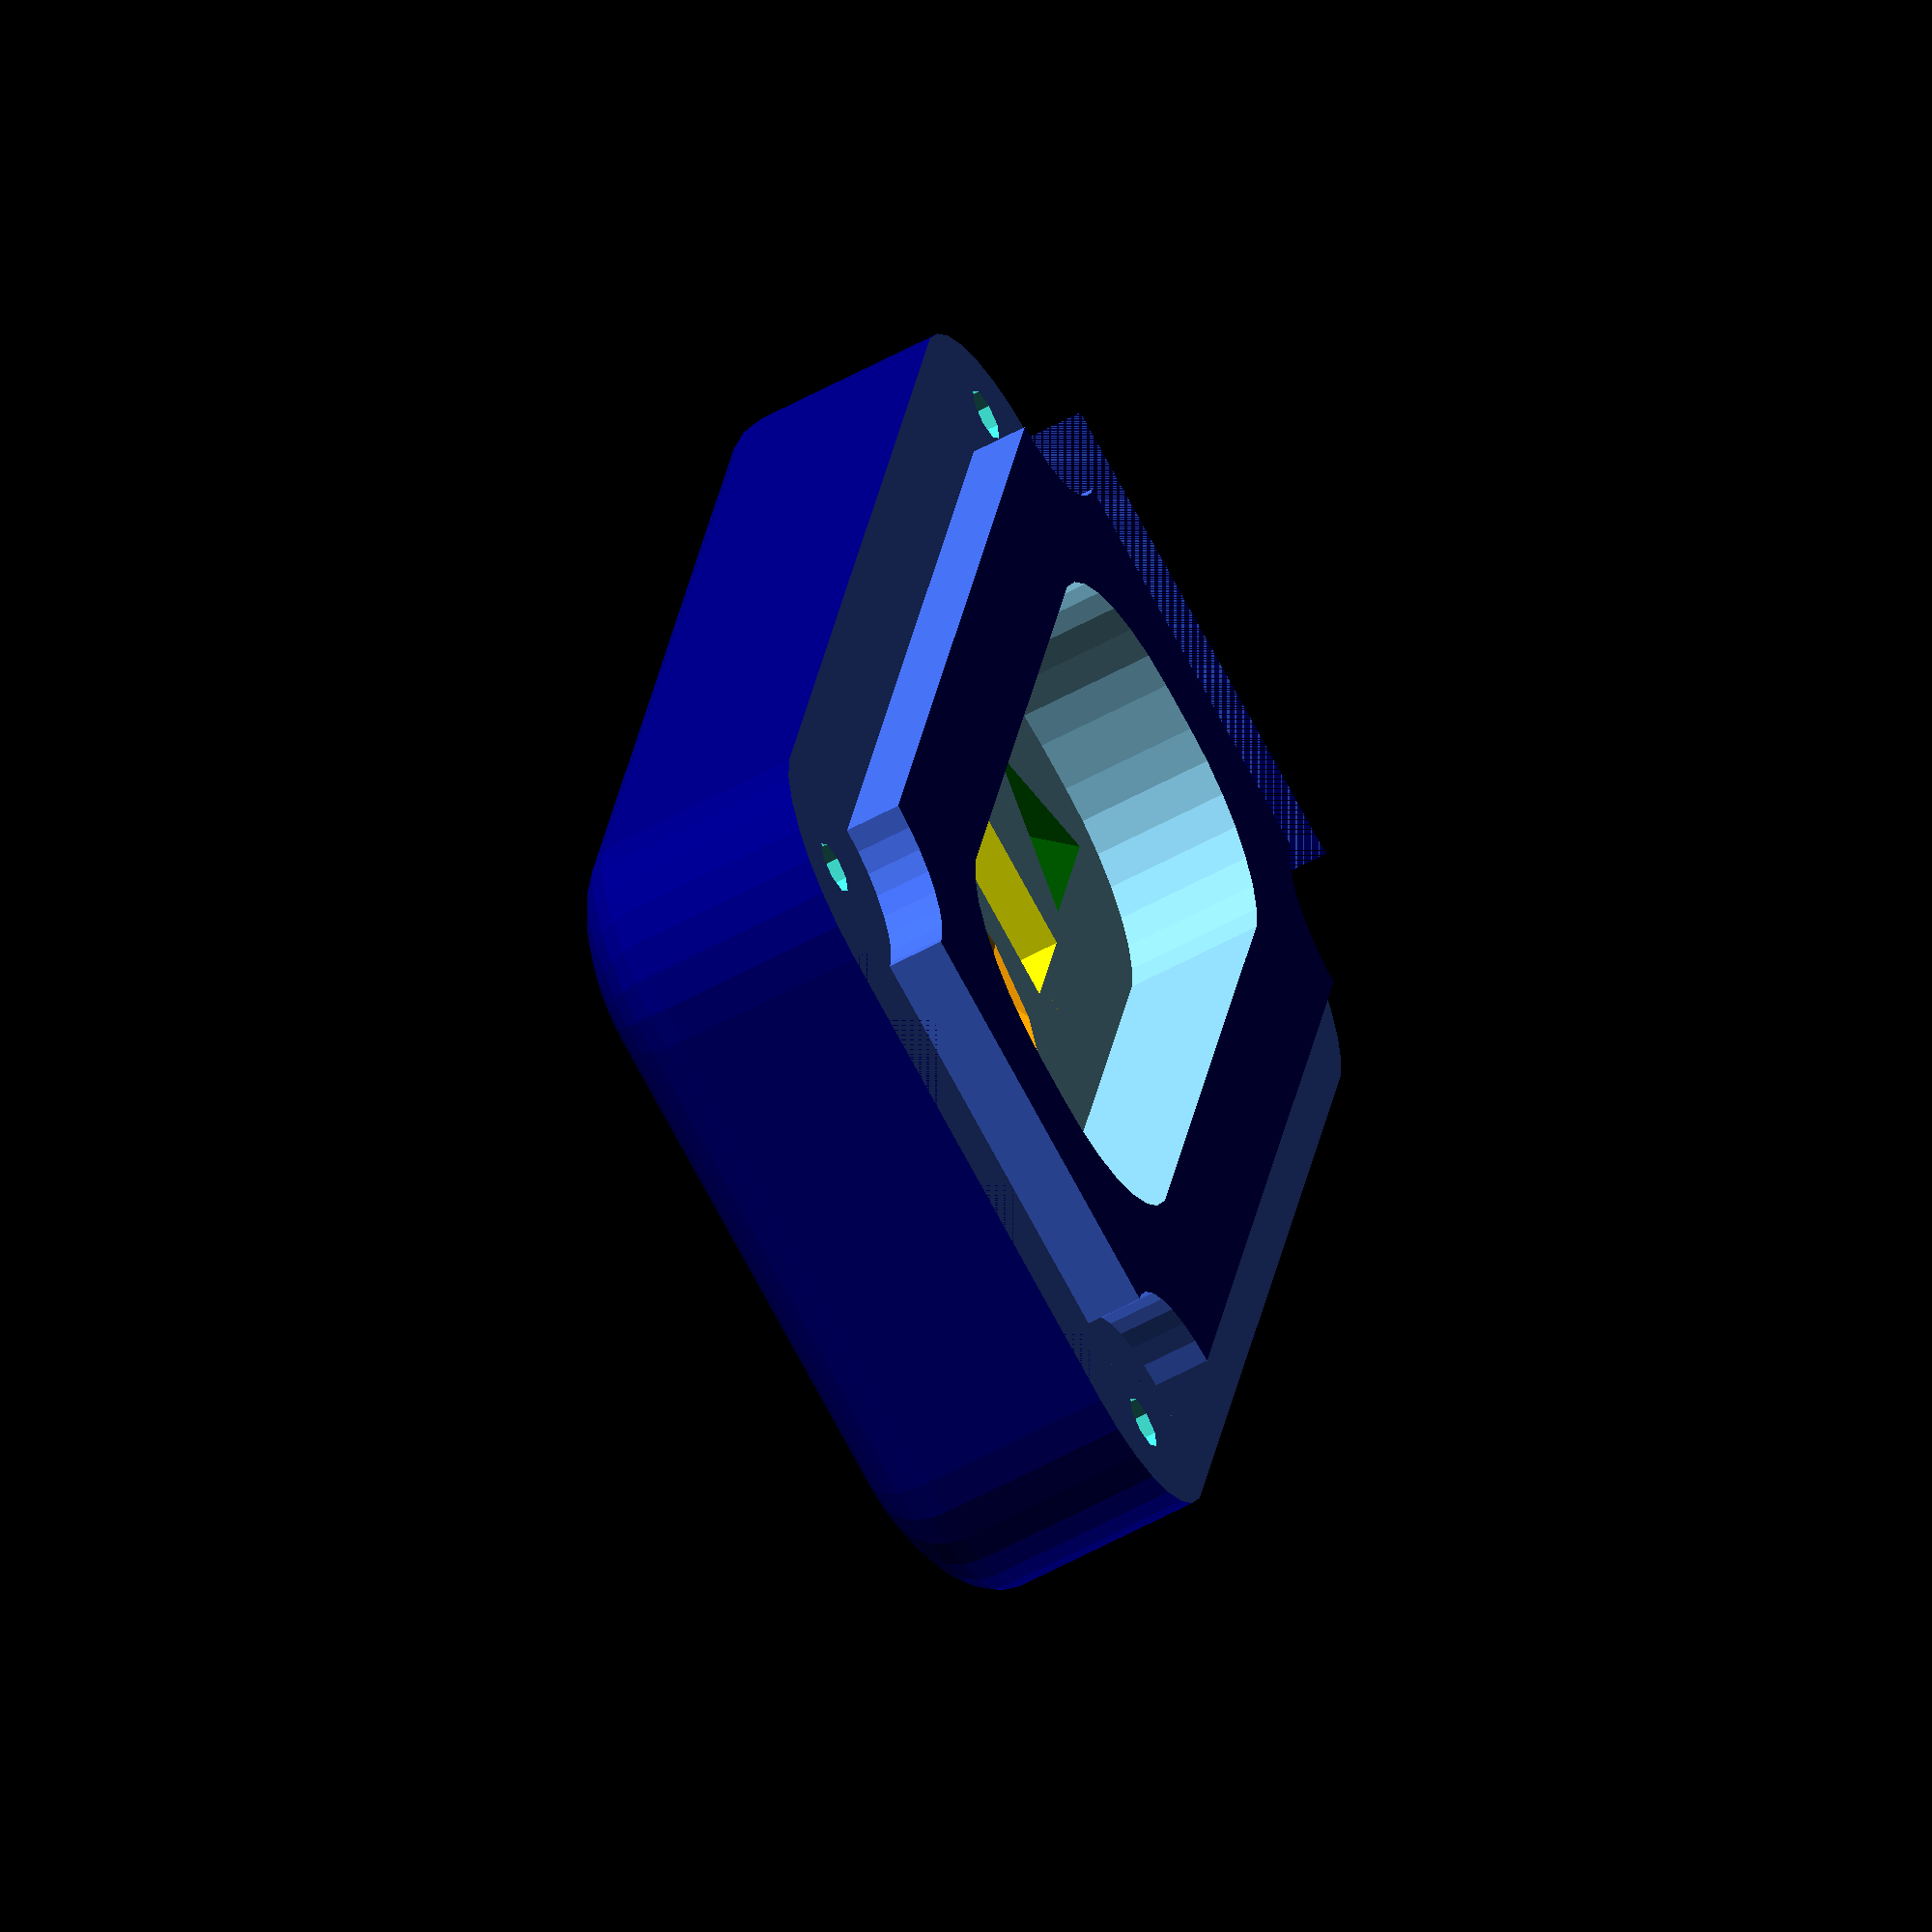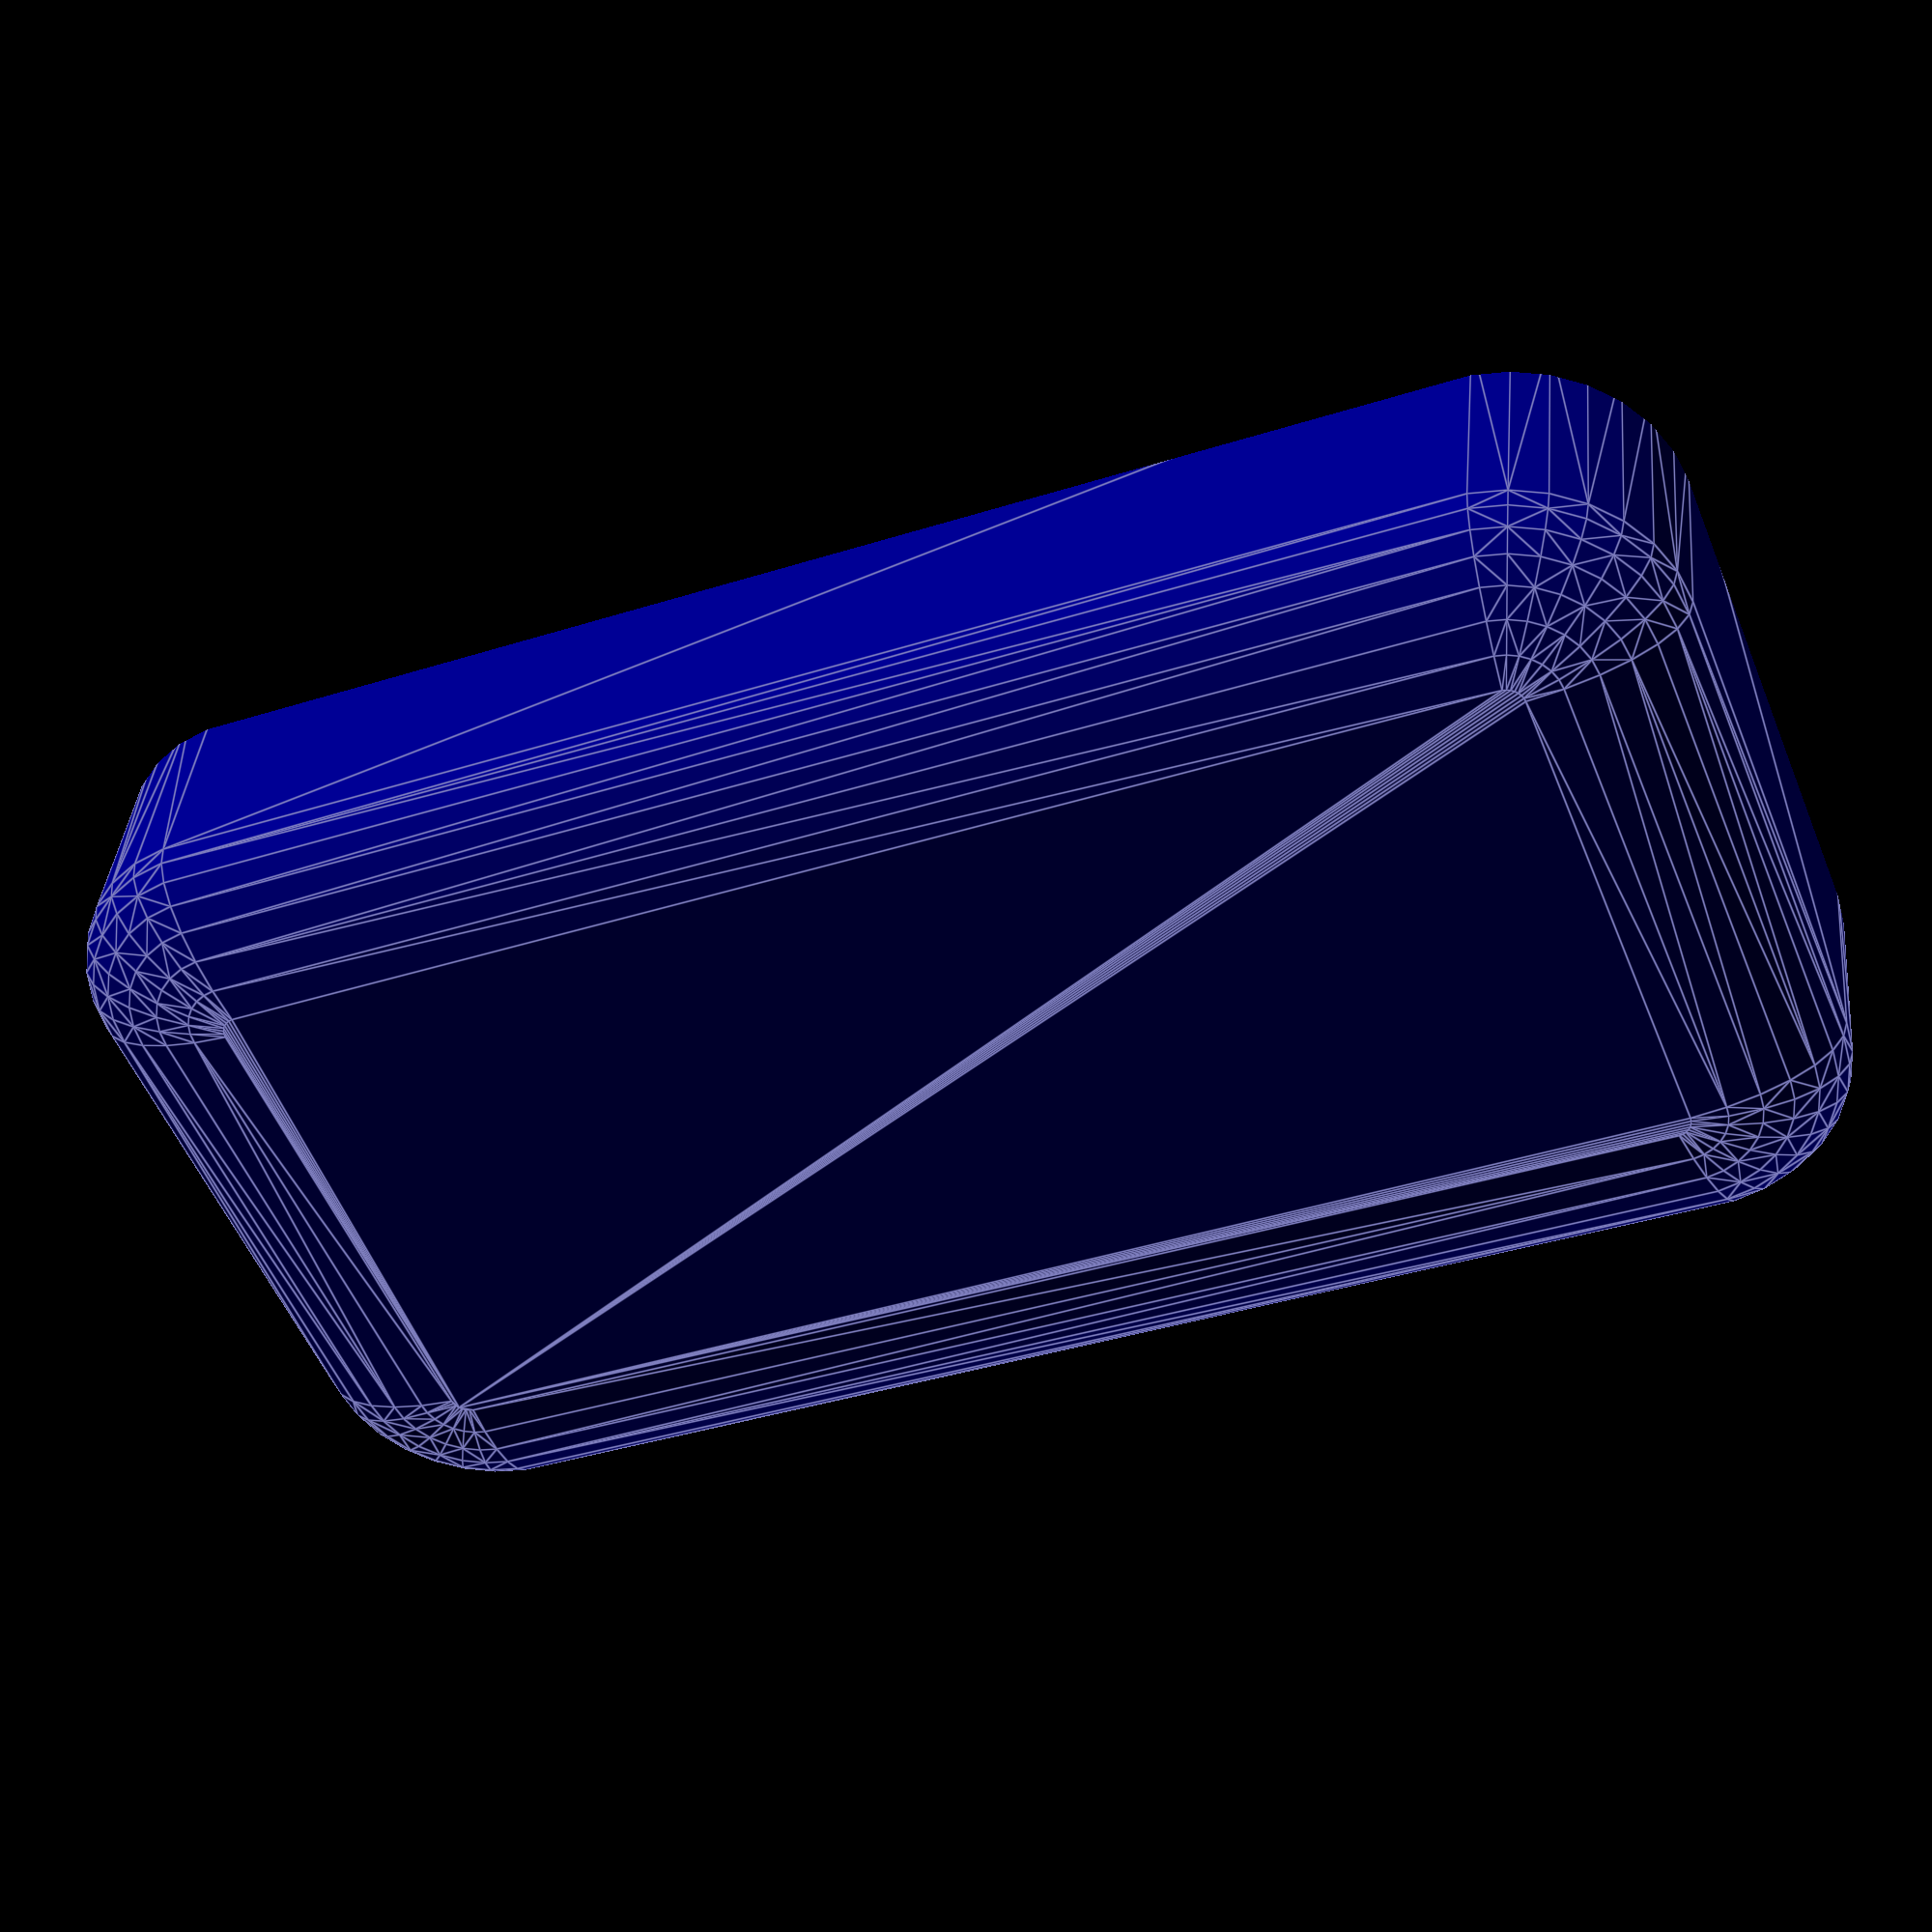
<openscad>
PHI = (1 + sqrt(5)) / 2;
PHI_2 = PHI ^ 2;

// Fast preview, pretty render
/* $fa = $preview ? 12 : 0.1; */
/* $fs = $preview ? 2 : 0.1; */
$fn = $preview ? 0 : 100;

// For helping preview flush differences
view_fix = $preview ? 0.005 : 0;

/* [Adjustments] */
magnet_edge_distance = 2.5;

corner_r = 15;

border_width = 20;
border_height = 5;
well_gap = 10;

bottom_thickness = 5;

dice_gap = 5;

/* [Magnet measurements] */
// Magnet height
magnet_h            = 3.175;
magnet_od           = 4.7625;
magnet_h_tolerance  = 0.005;
magnet_od_tolerance = 0.005;

/* [Dice measurements] */
d20_edge = 12.8;
d12_height = 19.16;
d6_edge = 13.93;
d4_edge = 18.76;

/* [Number of dice] */
// Number of dice wells (rows)
wells = 1; //[1:5]
// Number of D20
d20_n = 1; //[0:10]
// Number of D12
d12_n = 1; //[0:10]
// Number of D6
d6_n = 1; //[0:10]
// number of D4
d4_n = 1; //[0:10]

total_dice = d20_n + d12_n + d6_n + d4_n;

/* Radius help
 *
 * ru = circumscribed (touches vertices)
 * rm = midradius (touches middle of edges)
 * ri = inscribed (tangent to faces)
 */
d20_ru = d20_edge * sin(72);
d20_rm = d20_edge * cos(36);

// Dodecahedron module uses height as scale
// Distance from the center to a face is height / 2
// We can use that to find the rest of the numbers we need
d12_ri = d12_height / 2;
d12_edge = d12_height * sqrt(3 - PHI) / PHI_2;
d12_ru = d12_edge * sqrt(3) * PHI / 2;
d12_rm = d12_edge * PHI_2 / 2;

// largest die that we need to make space for
d_max = max(d20_n > 0 ? d20_ru : 0, d12_n > 0 ? d12_ru : 0, d6_n > 0 ? d6_edge / 2 : 0);

// The case will only be as big as it needs to be to hold all the dice
case_width =
  border_width * 2 +
  d20_rm * 2 * d20_n +
  d12_rm * 2 * d12_n +
  d6_edge * d6_n +
  d4_edge * d4_n +
  dice_gap * (total_dice + 1);

case_depth = border_width * 2 + wells * (d_max * 2 + dice_gap * 2) + (wells - 1) * well_gap;
case_bot_h = d20_ru * 2 + bottom_thickness;

well_height = d_max;

mag_h = magnet_h + magnet_h_tolerance;
mag_od = magnet_od + magnet_od_tolerance;

mag_r = mag_od / 2;

recess_w = case_width - border_width * 2;
recess_d = (case_depth - border_width * 2 - (wells - 1) * well_gap) / wells;

// result of finding the triangle in the corner of a circle in a square
corner_magic = (2 - sqrt(2)) / 2;
corner_off = corner_magic * corner_r;
mag_off = magnet_edge_distance + corner_magic * corner_r + mag_r;

difference() {
    color("Navy") hull() {
        translate([corner_r, corner_r, case_bot_h - 1]) cylinder(h = 1, r = corner_r);
        translate([corner_r, corner_r, corner_r / 2]) scale([1, 1, 0.5]) sphere(r = corner_r);

        translate([case_width - corner_r, corner_r, case_bot_h - 1]) cylinder(h = 1, r = corner_r);
        translate([case_width - corner_r, corner_r, corner_r / 2]) scale([1, 1, 0.5]) sphere(r = corner_r);

        translate([corner_r, case_depth - corner_r, case_bot_h - 1]) cylinder(h = 1, r = corner_r);
        translate([corner_r, case_depth - corner_r, corner_r / 2]) scale([1, 1, 0.5]) sphere(r = corner_r);

        translate([case_width - corner_r, case_depth - corner_r, case_bot_h - 1]) cylinder(h = 1, r = corner_r);
        translate([case_width - corner_r, case_depth - corner_r, corner_r / 2]) scale([1, 1, 0.5]) sphere(r = corner_r);
    }

    // magnet holes
    points = [
      [mag_off, mag_off],
      [mag_off, case_depth - mag_off],
      [case_width - mag_off, mag_off],
      [case_width - mag_off, case_depth - mag_off]
    ];
    
    color("Turquoise") for (p = points)
        translate([p.x, p.y, case_bot_h - border_height - mag_h + 0.01 + view_fix])
            cylinder(h = mag_h + view_fix, r = mag_r);
    
    // recessed plane
    color("RoyalBlue") translate([-view_fix, -view_fix, case_bot_h - border_height + view_fix]) difference() {
        cube([case_width + view_fix * 2, case_depth + view_fix * 2, border_height]);

        difference() {
            translate([mag_off, mag_off]) cube([case_width - mag_off * 2, case_depth - mag_off * 2, border_height + view_fix]);
            
            for (p = points) translate(p) cylinder(h = border_height, r = 10);
        }
    }

    for (i = [1:wells]) {
        color("SkyBlue") translate([border_width + corner_r, border_width + corner_r + (recess_d + well_gap) * (i - 1), case_bot_h - well_height + view_fix]) {
            points = [
              [0, 0],
              [0, recess_d - corner_r * 2],
              [recess_w - corner_r * 2, recess_d - corner_r * 2],
              [recess_w - corner_r * 2, 0]
            ];
            
            hull() {
                for (p = points) {
                    translate(p) cylinder(r1 = corner_r, r2 = corner_r, h = well_height);
                }
            }
        }

        translate([0, border_width + recess_d / 2 * (2 * i - 1) + well_gap * (i - 1), 0]) {
            color("Red") if (d20_n > 0) for (i = [1:d20_n])
                translate([border_width + (2 * i - 1) * d20_rm + i * dice_gap, 0, case_bot_h - d20_ru])
                    rotate([0, 31.7, 18]) icosahedron(d20_edge);

            d20_off = border_width + 2 * d20_n * d20_rm + (d20_n + 1) * dice_gap;

            color("Orange") if (d12_n > 0) for (i = [1:d12_n])
                translate([d20_off + (2 * i - 1) * d12_rm + (i - 1) * dice_gap, 0, case_bot_h - well_height])
                    rotate([0, 0, 180]) dodecahedron(d12_height);

            d12_off = d20_off + 2 * d12_n * d12_rm + d12_n * dice_gap;

            color("Yellow") if (d6_n > 0) for (i = [1:d6_n])
                translate([d12_off + (2 * i - 1) * d6_edge / 2 + (i - 1) * dice_gap, 0, case_bot_h - well_height])
                    cube(d6_edge, center = true);
            
            d6_off = d12_off + 2 * d6_n * d6_edge / 2 + (d6_n - 1) * dice_gap;

            color("Green") if (d4_n > 0) for (i = [1:d4_n])
                 translate([d6_off + (2 * i - 1) * d4_edge / 2 + i * dice_gap, 0, case_bot_h - well_height])
                     rotate([-40, 0, 0]) tetrahedron(d4_edge);
         }
    }
}

module icosahedron(edge_length) {
   st = 0.0001; // microscopic sheet thickness
   hull() {
       cube([edge_length * PHI, edge_length, st], true);
       rotate([90, 90, 0]) cube([edge_length * PHI, edge_length, st], true);
       rotate([90, 0, 90]) cube([edge_length * PHI, edge_length, st], true);
   }
}

module dodecahedron(height) {
    dihedral = 116.565;
    intersection() {
        cube([2 * height, 2 * height, height], center = true);
        intersection_for(i = [1:5]) {
            rotate([dihedral, 0, 360 / 5 * i])  cube([2 * height, 2 * height, height], center = true); 
        }
    }
}

module tetrahedron(edge_length = 0) {
    height = sqrt(3) / 2 * edge_length;

    translate([-edge_length / 2, -edge_length * sqrt(3) / 6, -edge_length / sqrt(24)]) polyhedron(
        points = [
            [0, 0, 0],
            [edge_length, 0, 0],
            [edge_length / 2, height, 0],
            [edge_length / 2, height / 3, height]
        ],
        faces = [[0, 1, 2], [0, 2, 3], [1, 3, 2], [0, 3, 1]]
    );
}

module octahedron(size) {
    dihedral = acos(-1/3);
    intersection() {
        cube([2 * size, 2 * size, size], center = true);
        intersection_for(i = [1:3])  { 
            rotate([dihedral, 0, 120 * i])  cube([2 * size, 2 * size, size], center = true);
        }
    }
}

</openscad>
<views>
elev=60.4 azim=282.6 roll=299.0 proj=o view=wireframe
elev=320.7 azim=201.8 roll=185.5 proj=p view=edges
</views>
